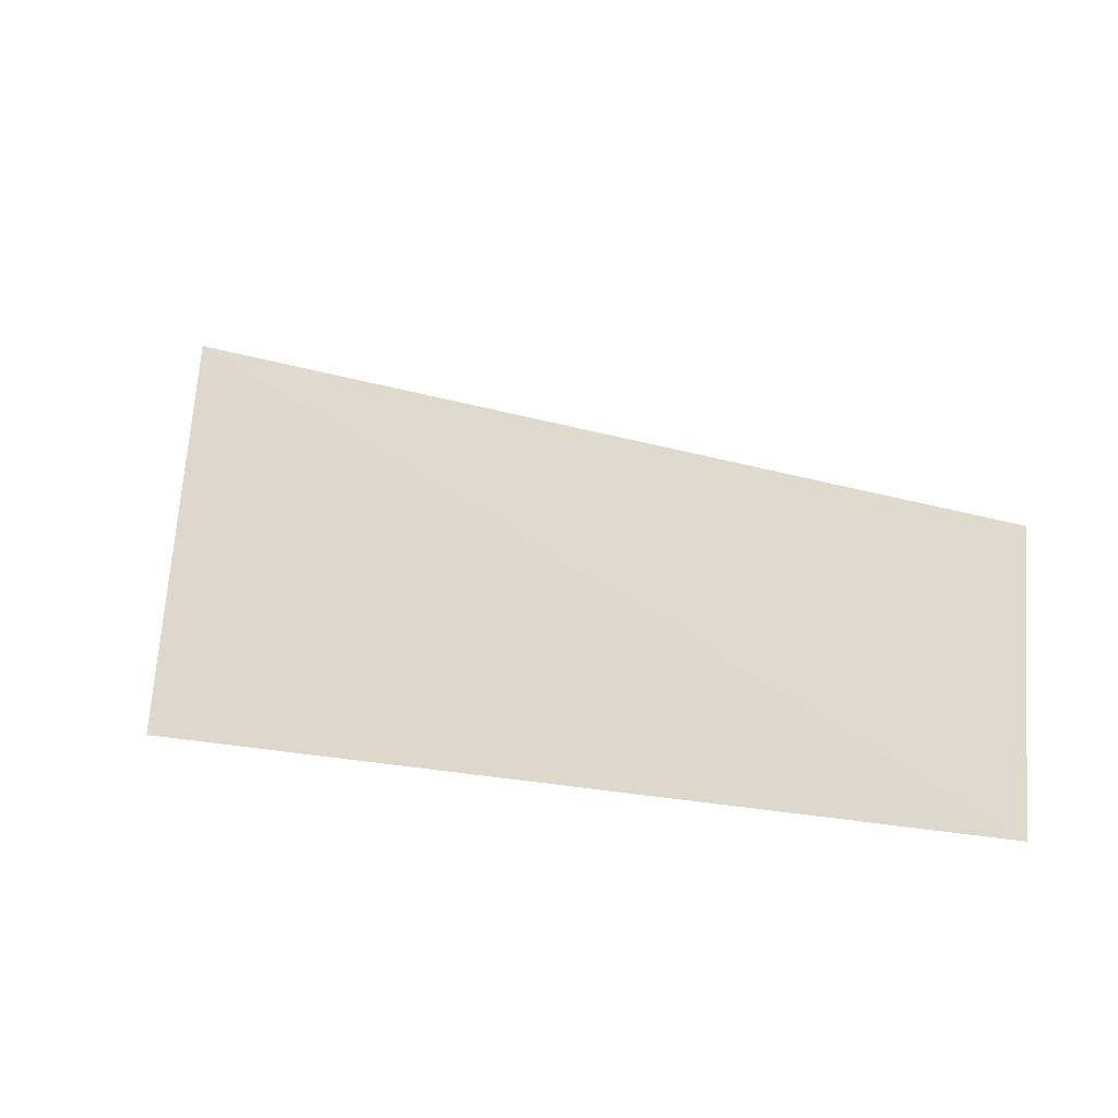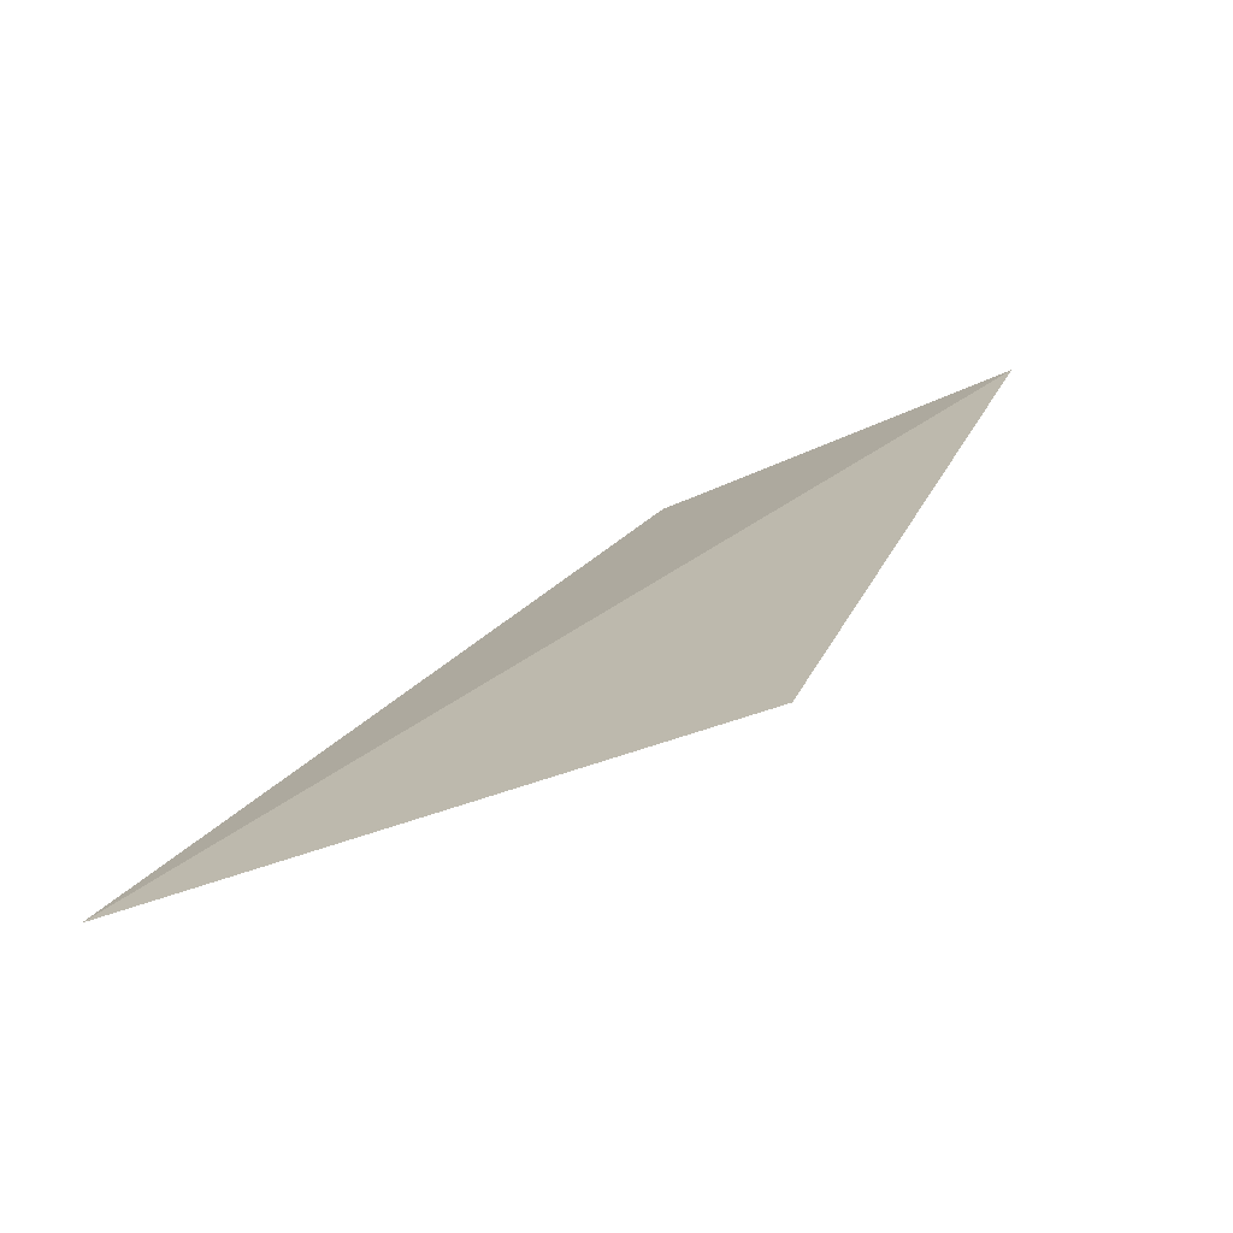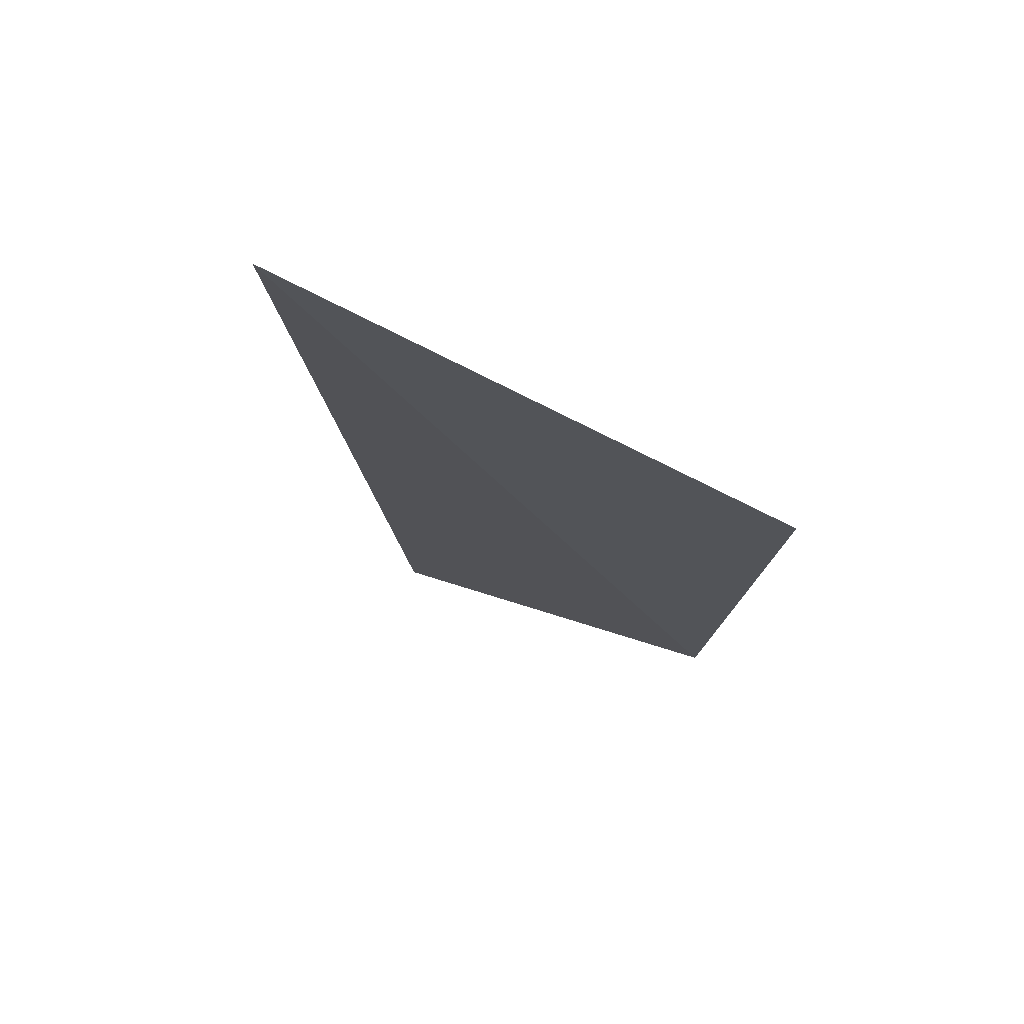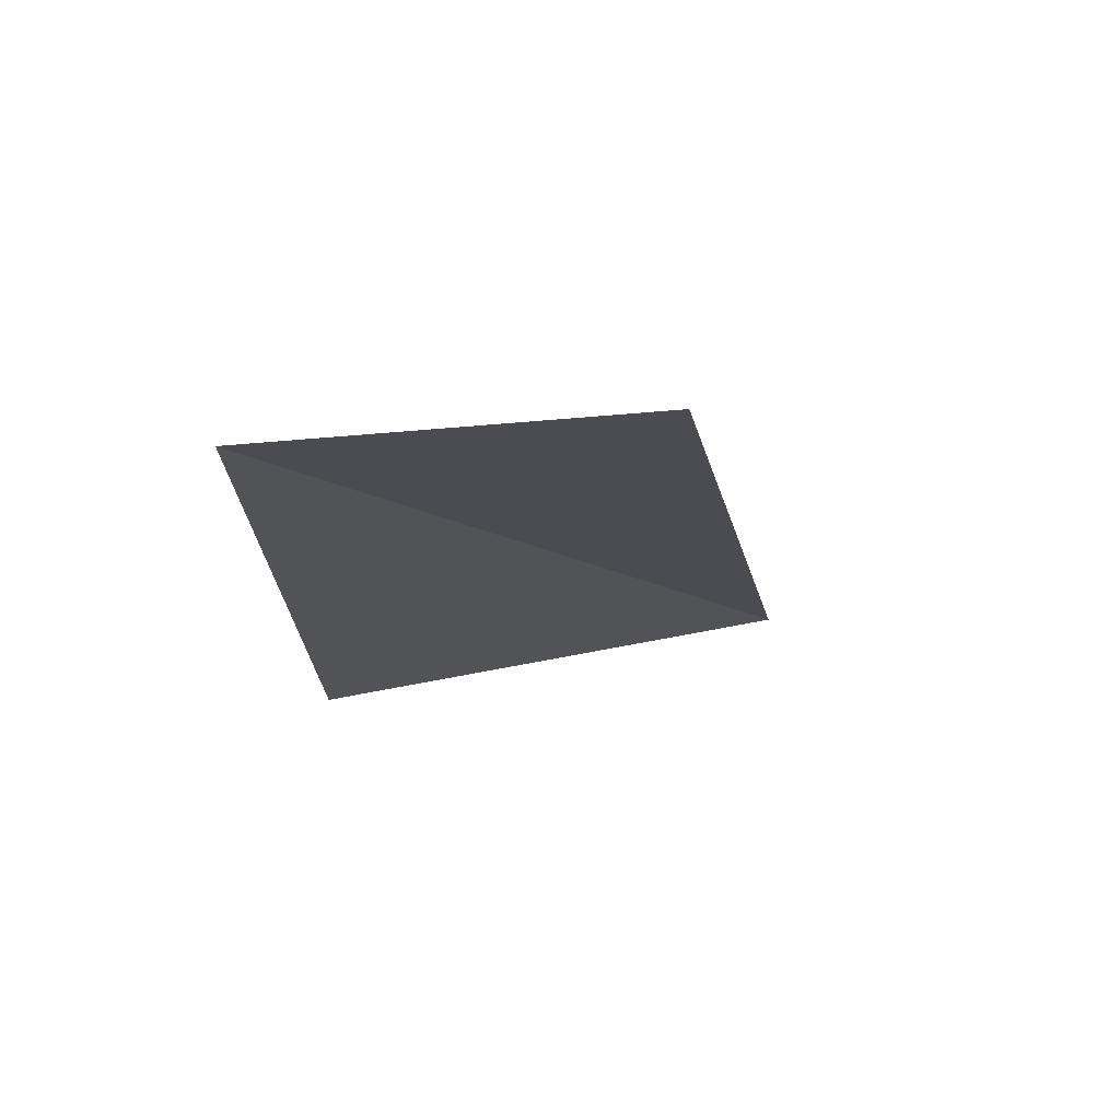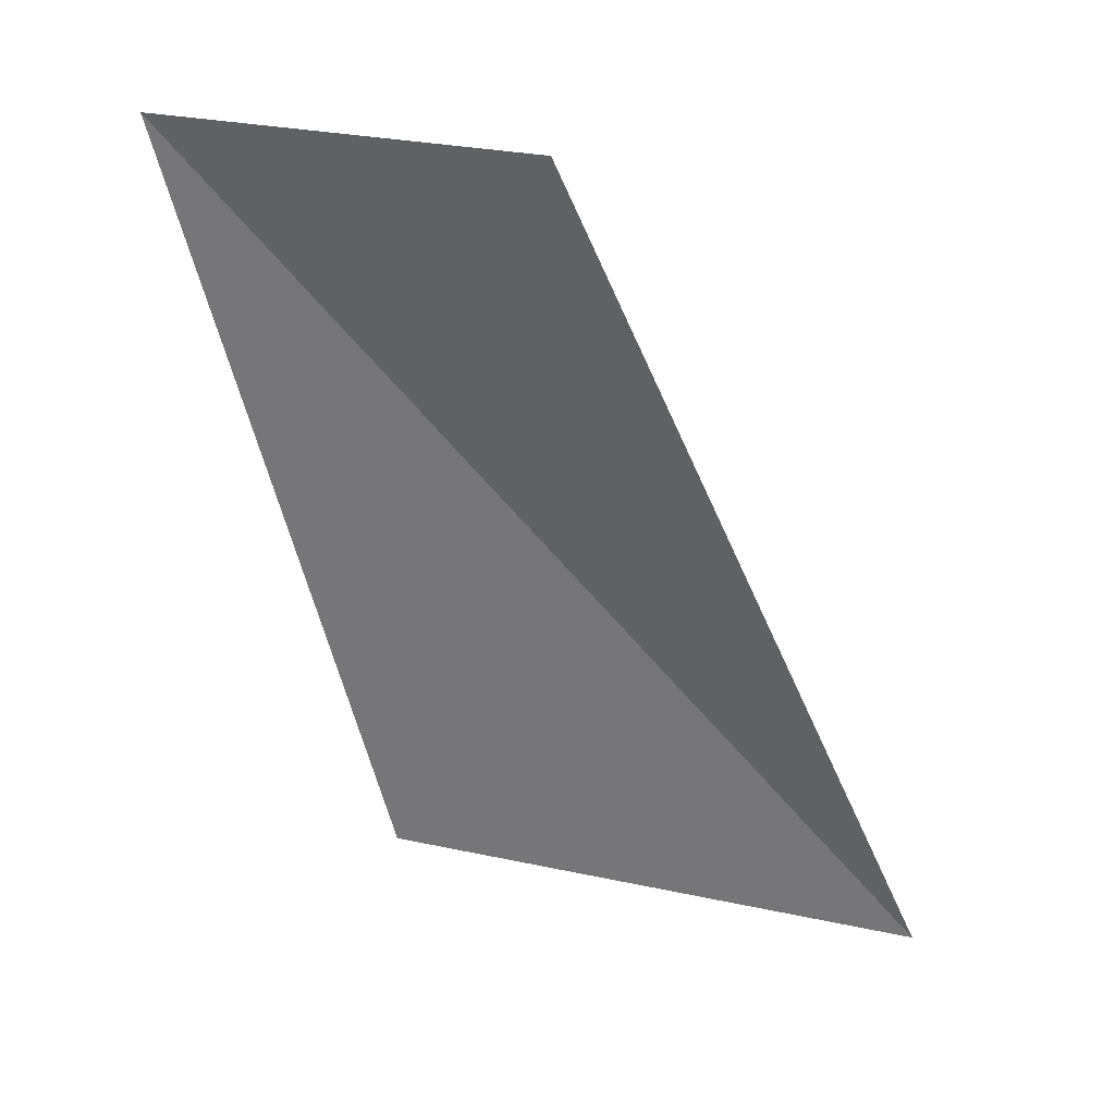
<metadata>
{"format":"obj","ext":"obj","renderer":"f3d","projection":"perspective","resolution":1024,"background":"white","views":[{"elev":-31.1,"azim":-43.8,"up":"+Y"},{"elev":-43.0,"azim":-85.0,"up":"+Z"},{"elev":-72.0,"azim":-128.7,"up":"+Z"},{"elev":43.4,"azim":56.3,"up":"+Z"},{"elev":3.0,"azim":84.5,"up":"+Z"}]}
</metadata>
<code>
g Learn_10_0x467F1DC_5
v 114.1 -8.581 245.2
v 88.38 -8.777 245.2
v 99.43 -7.843 245.2
v 116.7 -1.914 245.2
v 99.65 -10.63 245.2
v 103.6 -10.63 245.2
v 103.8 -9.194 245.2
v 87.32 -1.432 244.6
v 92.12 -5.8 237.3
v 100.9 -6.88 233.6
v 89.7 -5.154 227.1
v 111.3 -7.081 224.9
v 94.64 -6.849 221.5
v 94.25 -4.933 221.8
v 101.6 -10.63 233.2
v 94.09 -0.9859 221.6
v 89.64 -1.162 227
v 111.2 -10.63 224.9
v 84.57 -0.3665 219.5
v 84.57 -0.4548 224.1
v 89.01 2.91 228.9
v 84.57 11.09 223.4
v 105.2 -6.849 216.1
v 84.57 -1.865 199.1
v 84.57 -7.955 201.2
v 84.57 -3.799 220.2
v 84.57 -7.955 219
v 106.7 -3.894 215.3
v 107.9 3.279 214
v 84.57 5.642 200.9
v 90.58 2.615 237.7
v 84.57 5.543 224.9
v 112.8 -2.269 224.3
f 29 28 12
f 12 33 29

</code>
